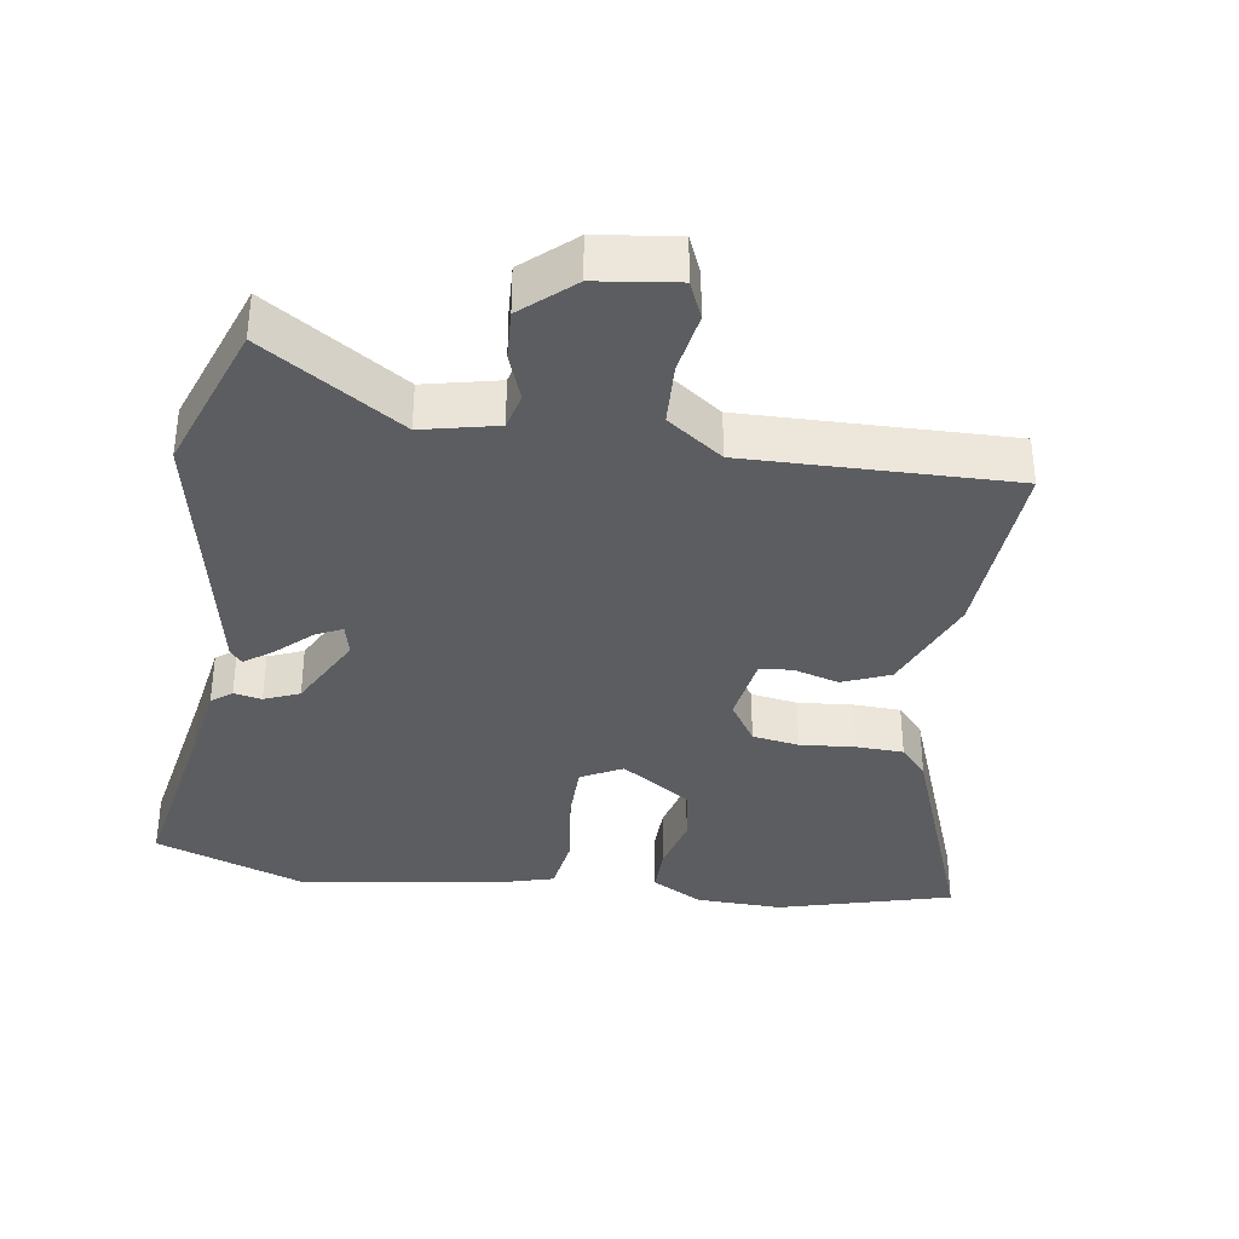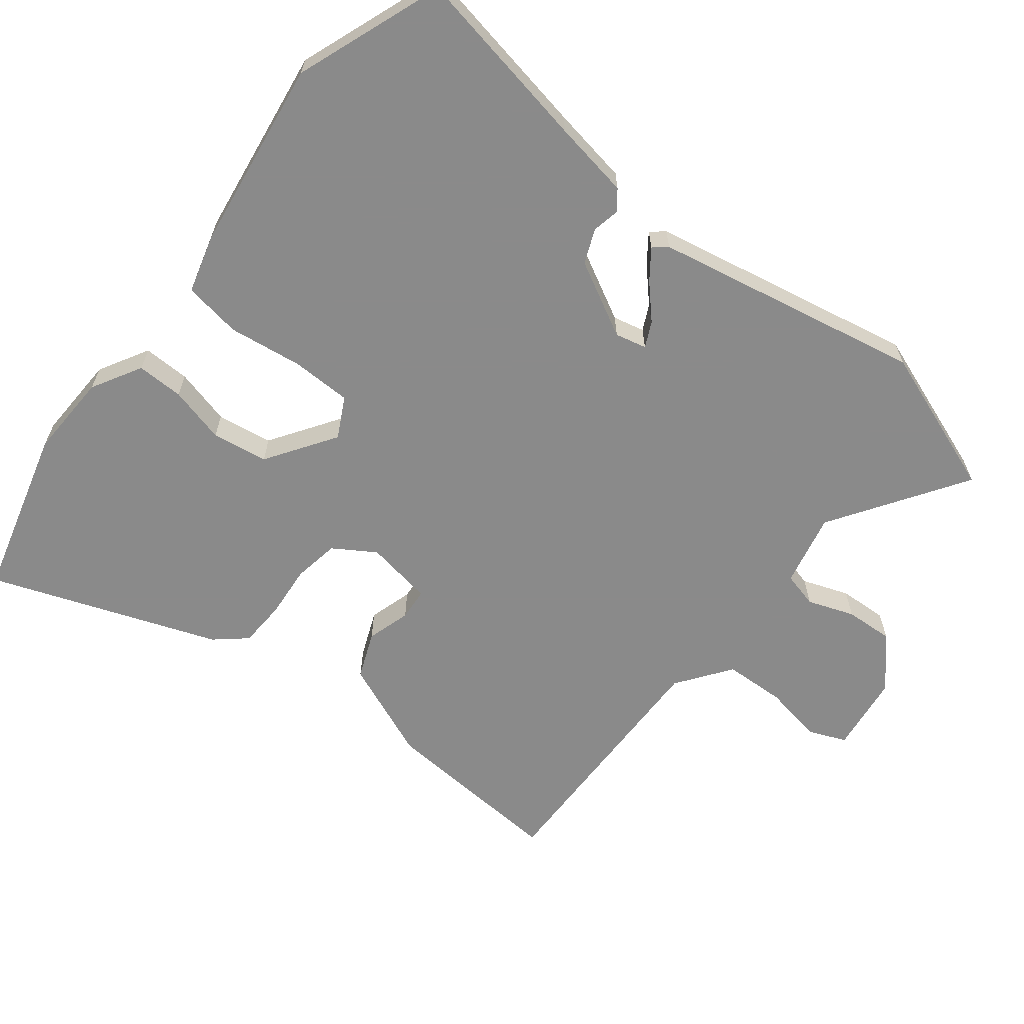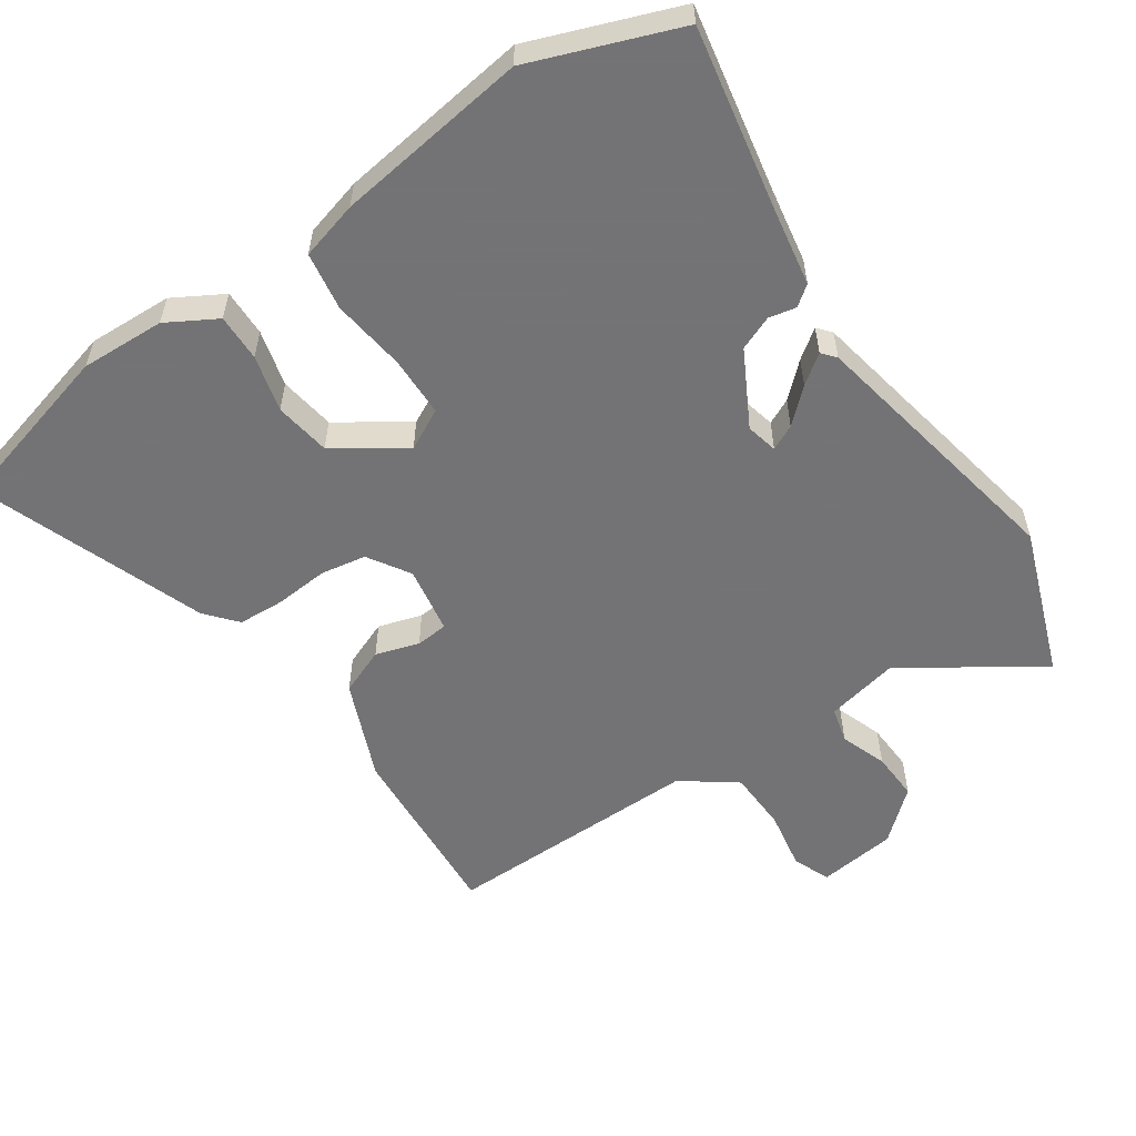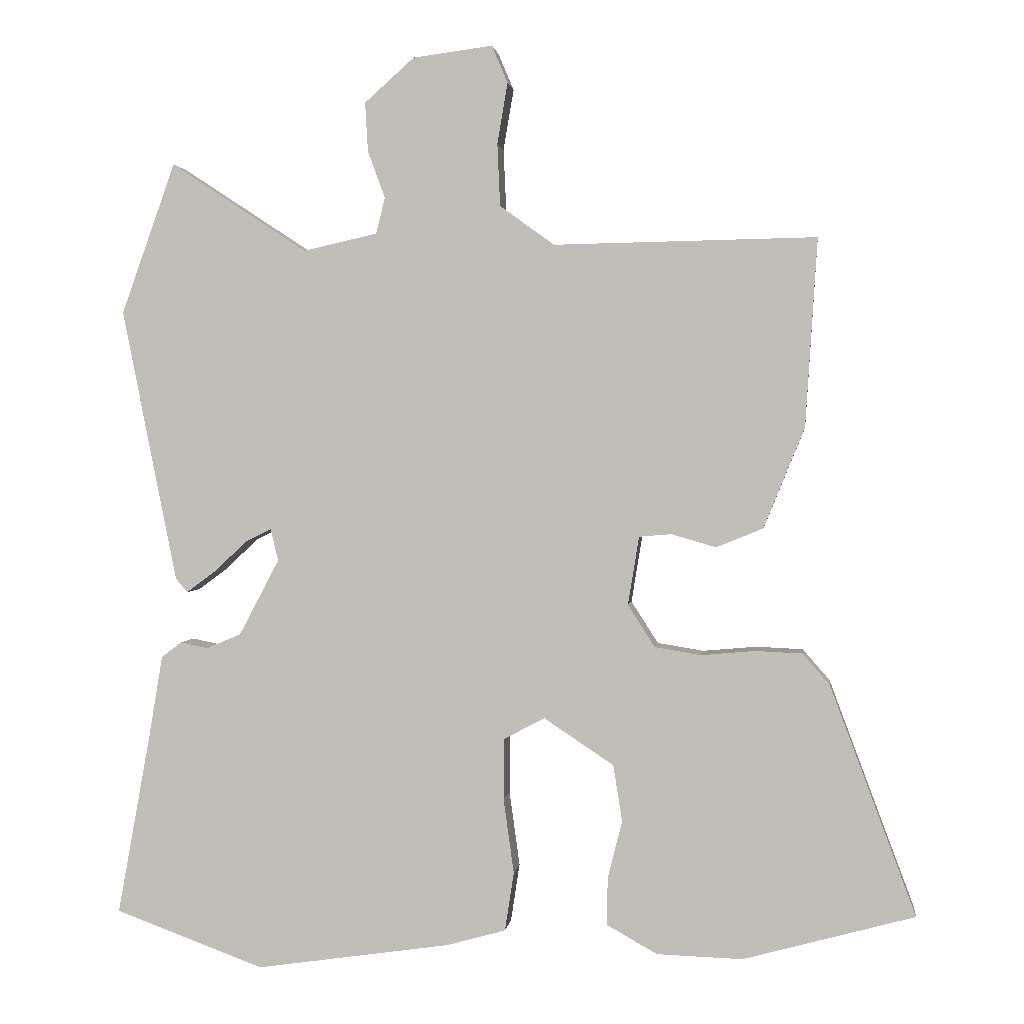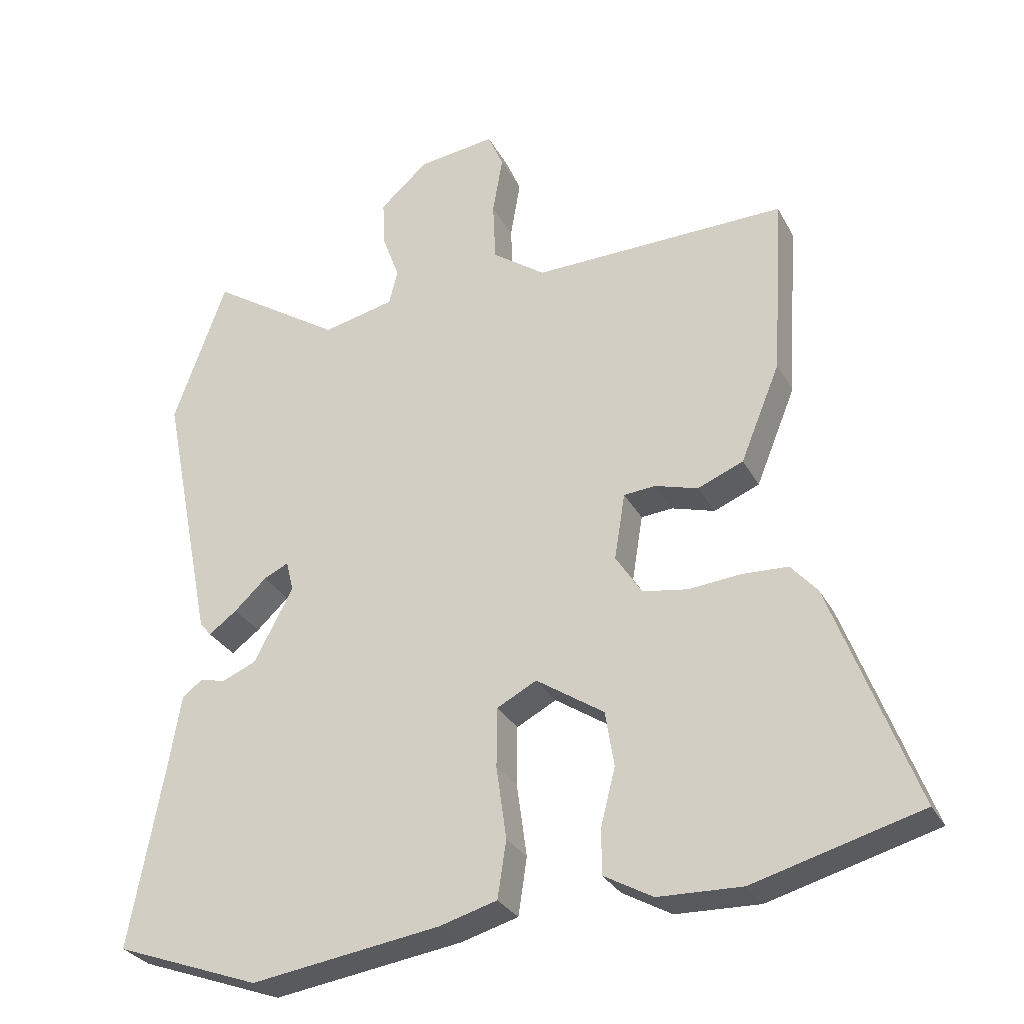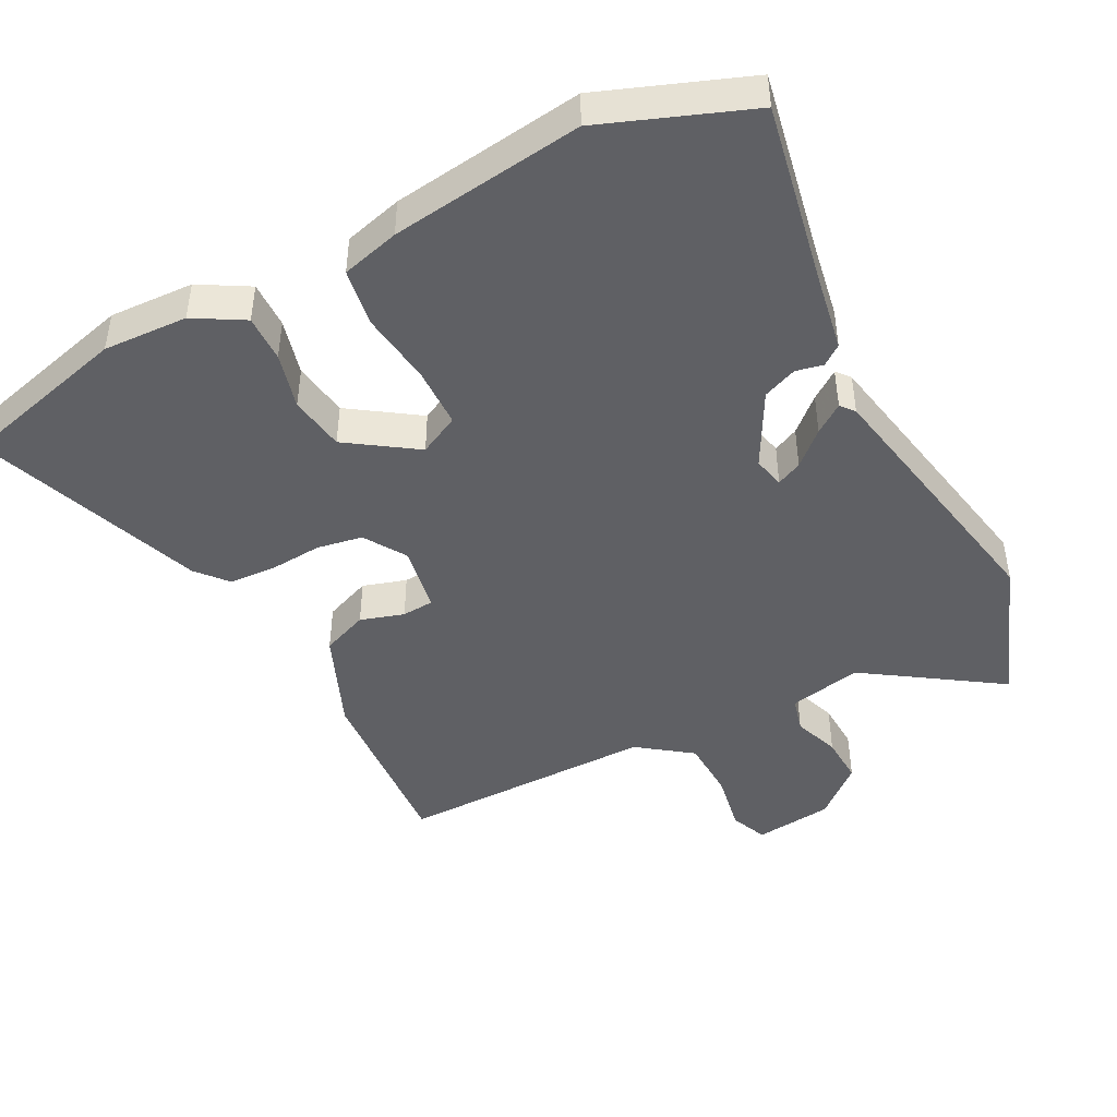
<metadata>
{"format":"obj","ext":"obj","renderer":"f3d","projection":"perspective","resolution":1024,"background":"white","views":[{"elev":-36.0,"azim":-8.6,"up":"+Y"},{"elev":-63.6,"azim":-128.4,"up":"+Y"},{"elev":-56.0,"azim":-146.2,"up":"+Y"},{"elev":1.8,"azim":7.2,"up":"+Z"},{"elev":-29.7,"azim":23.7,"up":"+Z"},{"elev":-45.1,"azim":-153.2,"up":"+Y"}]}
</metadata>
<code>
v -0.327 0.07 -0.563
v -0.543 0.07 -0.484
v -0.494 0.07 -0.216
v -0.475 0.07 -0.102
v -0.446 0.07 -0.08
v -0.406 0.07 -0.088
v -0.356 0.07 -0.067
v -0.298 0.07 0.043
v -0.309 0.07 0.089
v -0.346 0.07 0.071
v -0.394 0.07 0.026
v -0.436 0.07 -0.005
v -0.453 0.07 0.015
v -0.532 0.07 0.41
v -0.454 0.07 0.628
v -0.257 0.07 0.499
v -0.15 0.07 0.523
v -0.137 0.07 0.575
v -0.162 0.07 0.643
v -0.166 0.07 0.714
v -0.094 0.07 0.778
v 0.021 0.07 0.793
v 0.044 0.07 0.739
v 0.029 0.07 0.651
v 0.033 0.07 0.561
v 0.112 0.07 0.504
v 0.491 0.07 0.511
v 0.474 0.07 0.239
v 0.415 0.07 0.094
v 0.347 0.07 0.066
v 0.283 0.07 0.085
v 0.236 0.07 0.081
v 0.22 0.07 -0.018
v 0.259 0.07 -0.079
v 0.326 0.07 -0.09
v 0.404 0.07 -0.083
v 0.472 0.07 -0.086
v 0.511 0.07 -0.131
v 0.635 0.07 -0.463
v 0.387 0.07 -0.531
v 0.263 0.07 -0.527
v 0.19 0.07 -0.486
v 0.191 0.07 -0.417
v 0.212 0.07 -0.334
v 0.199 0.07 -0.252
v 0.098 0.07 -0.185
v 0.039 0.07 -0.216
v 0.038 0.07 -0.305
v 0.053 0.07 -0.413
v 0.04 0.07 -0.498
v -0.045 0.07 -0.522
v -0.327 0 -0.563
v -0.543 0 -0.484
v -0.494 0 -0.216
v -0.475 0 -0.102
v -0.446 0 -0.08
v -0.406 0 -0.088
v -0.356 0 -0.067
v -0.298 0 0.043
v -0.309 0 0.089
v -0.346 0 0.071
v -0.394 0 0.026
v -0.436 0 -0.005
v -0.453 0 0.015
v -0.532 0 0.41
v -0.454 0 0.628
v -0.257 0 0.499
v -0.15 0 0.523
v -0.137 0 0.575
v -0.162 0 0.643
v -0.166 0 0.714
v -0.094 0 0.778
v 0.021 0 0.793
v 0.044 0 0.739
v 0.029 0 0.651
v 0.033 0 0.561
v 0.112 0 0.504
v 0.491 0 0.511
v 0.474 0 0.239
v 0.415 0 0.094
v 0.347 0 0.066
v 0.283 0 0.085
v 0.236 0 0.081
v 0.22 0 -0.018
v 0.259 0 -0.079
v 0.326 0 -0.09
v 0.404 0 -0.083
v 0.472 0 -0.086
v 0.511 0 -0.131
v 0.635 0 -0.463
v 0.387 0 -0.531
v 0.263 0 -0.527
v 0.19 0 -0.486
v 0.191 0 -0.417
v 0.212 0 -0.334
v 0.199 0 -0.252
v 0.098 0 -0.185
v 0.039 0 -0.216
v 0.038 0 -0.305
v 0.053 0 -0.413
v 0.04 0 -0.498
v -0.045 0 -0.522
f 1 2 3
f 51 1 3
f 50 51 3
f 49 50 3
f 48 49 3
f 4 5 6
f 3 4 6
f 48 3 6
f 47 48 6
f 46 47 6 7
f 42 43 44
f 41 42 44
f 40 41 44
f 39 40 44
f 38 39 44
f 37 38 44
f 36 37 44
f 35 36 44
f 34 35 44 45
f 33 34 45 46
f 29 30 31
f 28 29 31
f 27 28 31
f 26 27 31
f 25 26 31 32
f 22 23 24
f 21 22 24
f 20 21 24
f 19 20 24
f 18 19 24
f 17 18 24 25
f 32 33 46
f 25 32 46
f 17 25 46
f 16 17 46
f 14 15 16
f 13 14 16
f 12 13 16
f 11 12 16
f 10 11 16
f 46 7 8
f 46 8 9
f 16 46 9
f 9 10 16
f 54 53 52
f 54 52 102
f 54 102 101
f 54 101 100
f 54 100 99
f 57 56 55
f 57 55 54
f 57 54 99
f 57 99 98
f 58 57 98 97
f 95 94 93
f 95 93 92
f 95 92 91
f 95 91 90
f 95 90 89
f 95 89 88
f 95 88 87
f 95 87 86
f 96 95 86 85
f 97 96 85 84
f 82 81 80
f 82 80 79
f 82 79 78
f 82 78 77
f 83 82 77 76
f 75 74 73
f 75 73 72
f 75 72 71
f 75 71 70
f 75 70 69
f 76 75 69 68
f 97 84 83
f 97 83 76
f 97 76 68
f 97 68 67
f 67 66 65
f 67 65 64
f 67 64 63
f 67 63 62
f 67 62 61
f 59 58 97
f 60 59 97
f 60 97 67
f 67 61 60
f 1 52 53 2
f 2 53 54 3
f 3 54 55 4
f 4 55 56 5
f 5 56 57 6
f 6 57 58 7
f 7 58 59 8
f 8 59 60 9
f 9 60 61 10
f 10 61 62 11
f 11 62 63 12
f 12 63 64 13
f 13 64 65 14
f 14 65 66 15
f 15 66 67 16
f 16 67 68 17
f 17 68 69 18
f 18 69 70 19
f 19 70 71 20
f 20 71 72 21
f 21 72 73 22
f 22 73 74 23
f 23 74 75 24
f 24 75 76 25
f 25 76 77 26
f 26 77 78 27
f 27 78 79 28
f 28 79 80 29
f 29 80 81 30
f 30 81 82 31
f 31 82 83 32
f 32 83 84 33
f 33 84 85 34
f 34 85 86 35
f 35 86 87 36
f 36 87 88 37
f 37 88 89 38
f 38 89 90 39
f 39 90 91 40
f 40 91 92 41
f 41 92 93 42
f 42 93 94 43
f 43 94 95 44
f 44 95 96 45
f 45 96 97 46
f 46 97 98 47
f 47 98 99 48
f 48 99 100 49
f 49 100 101 50
f 50 101 102 51
f 51 102 52 1

</code>
